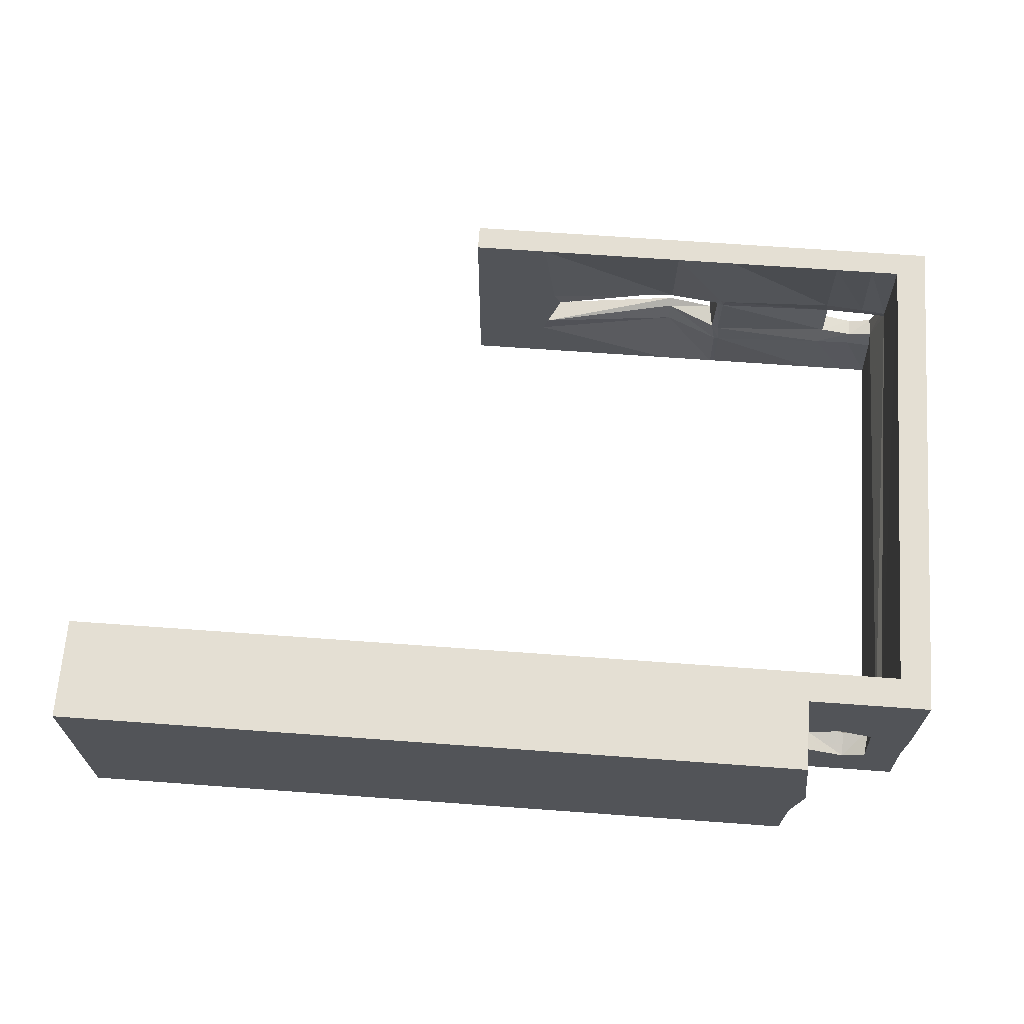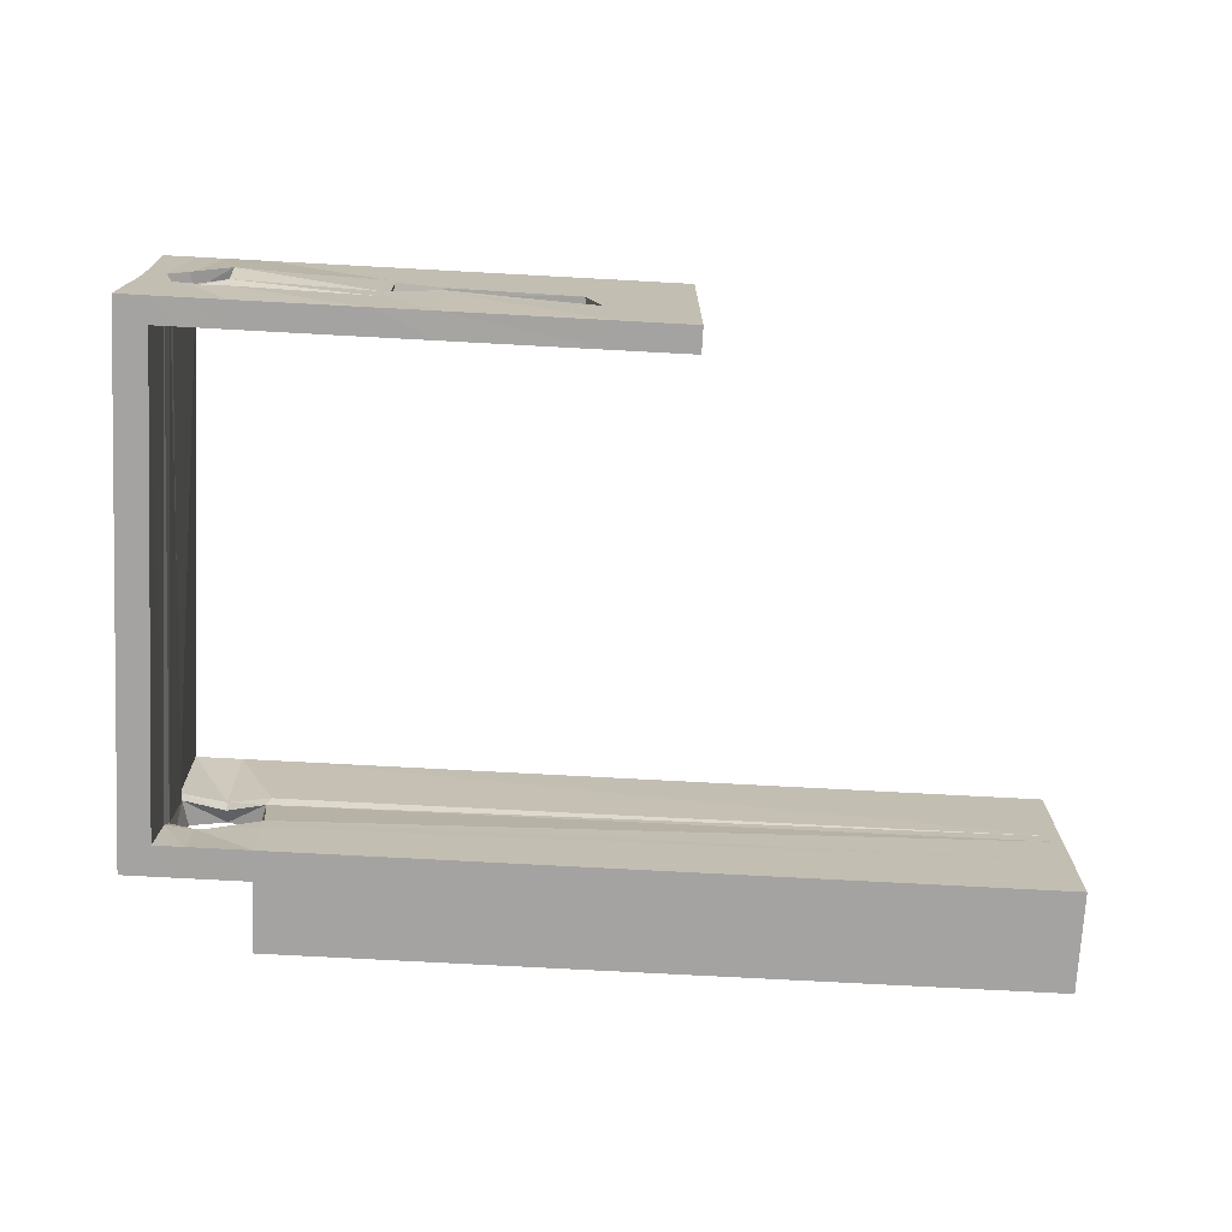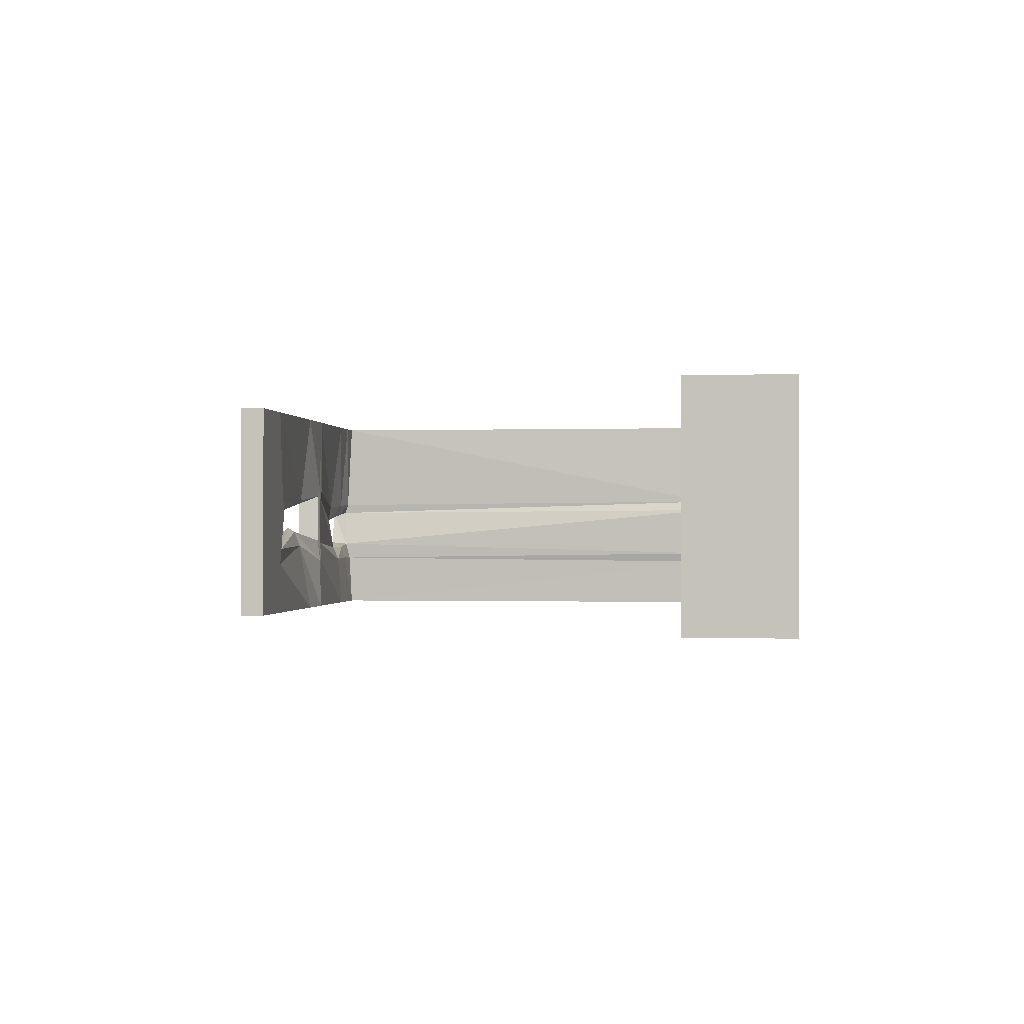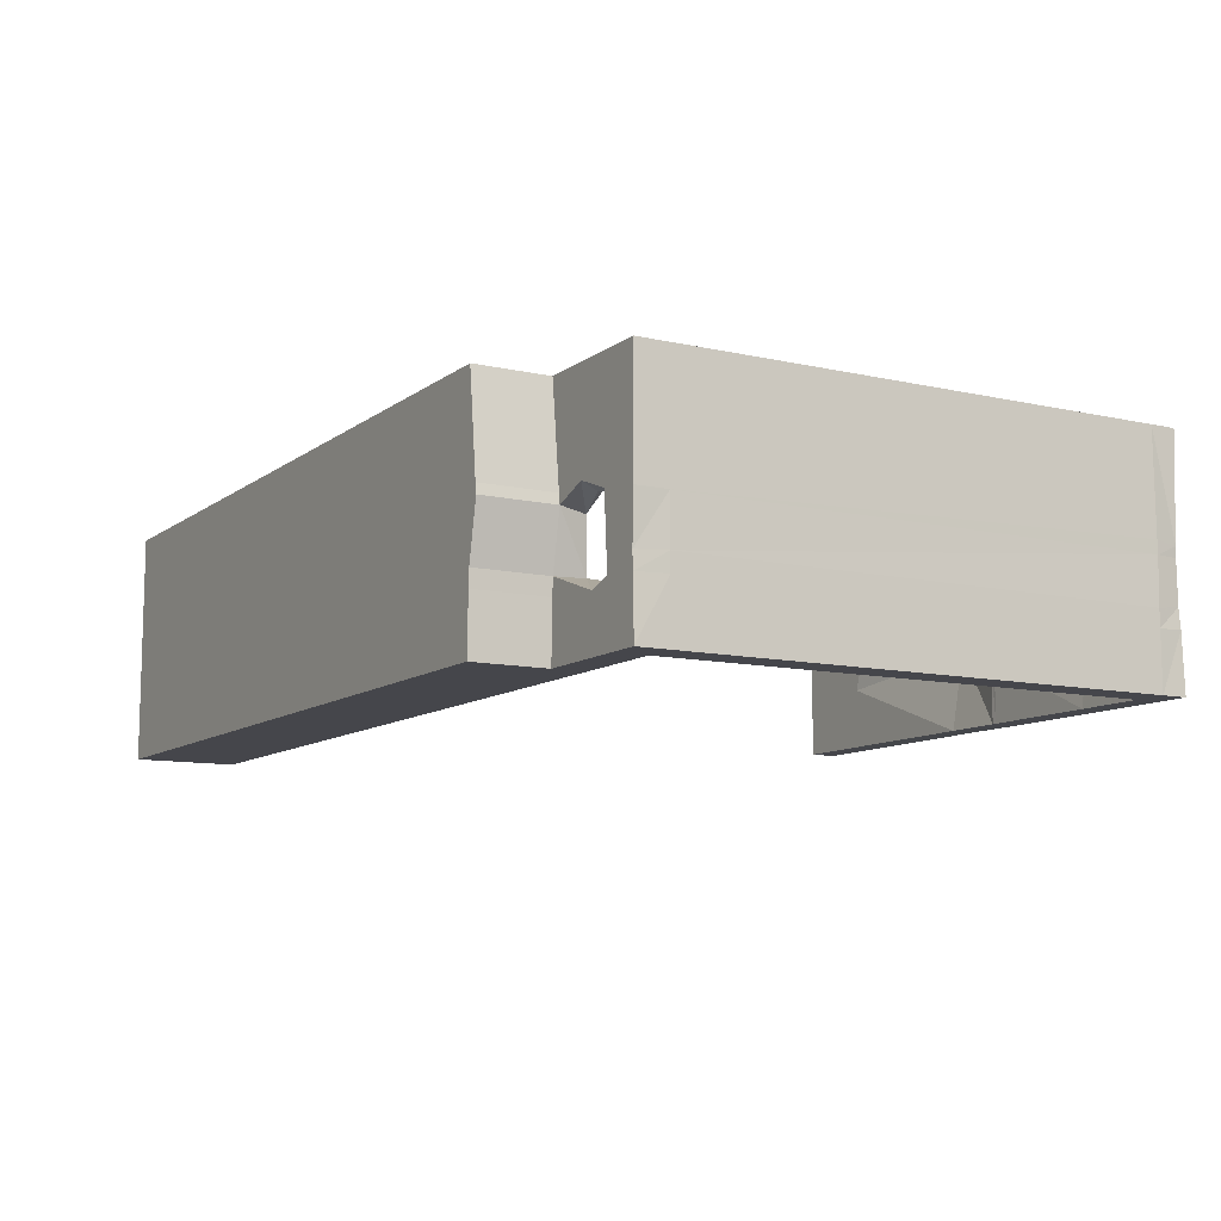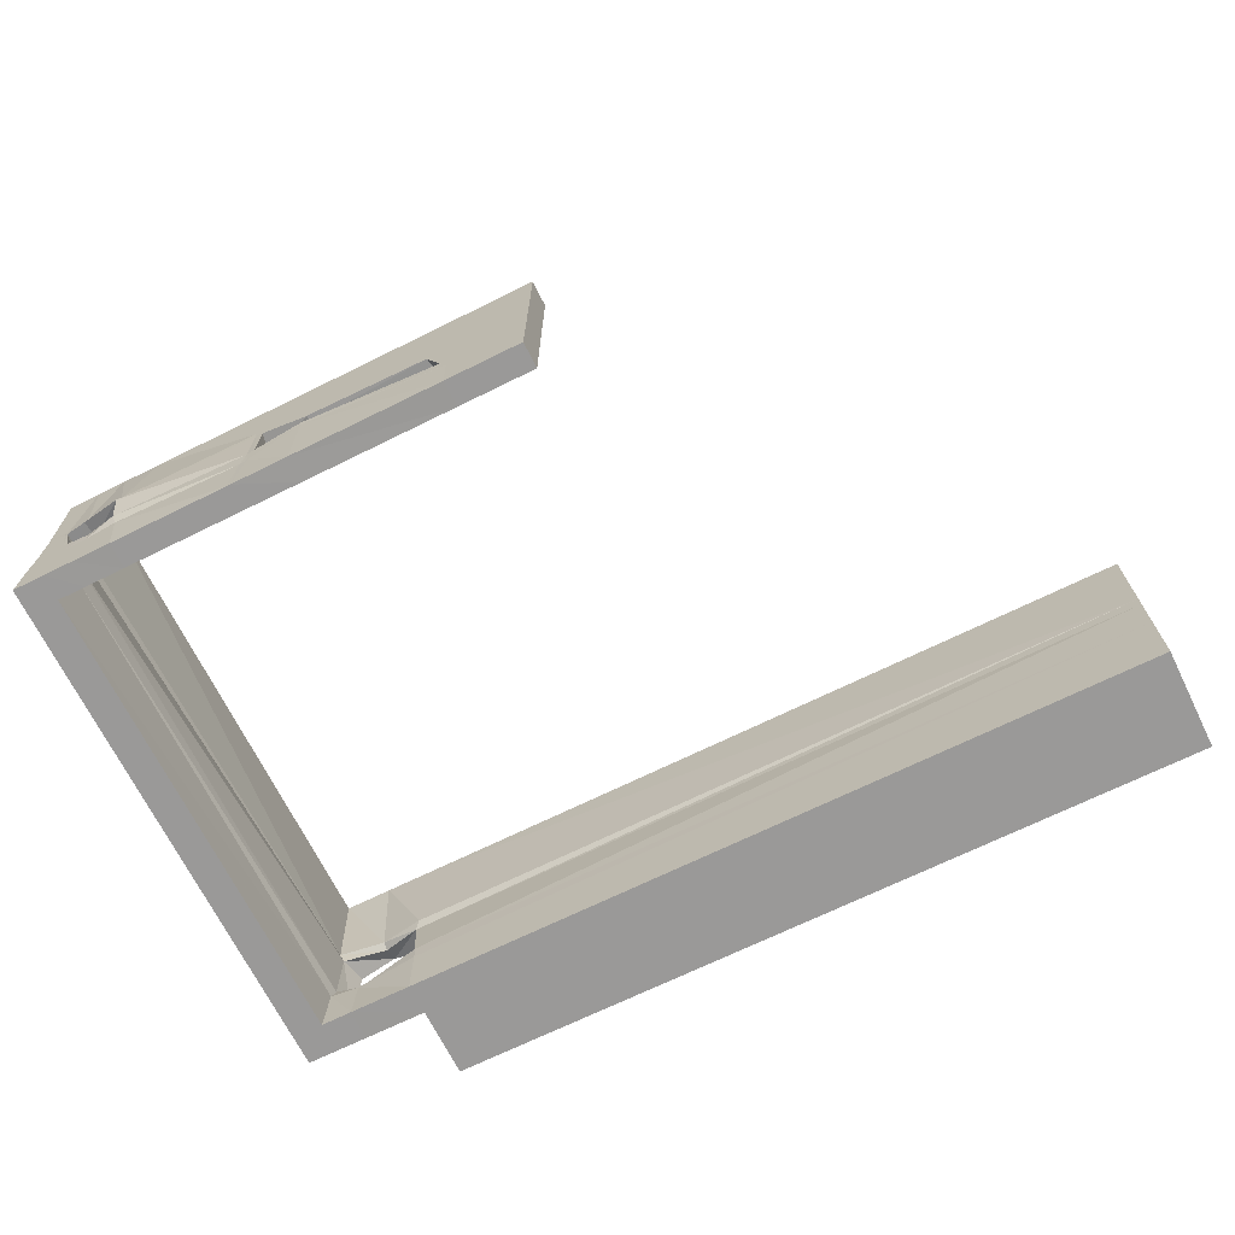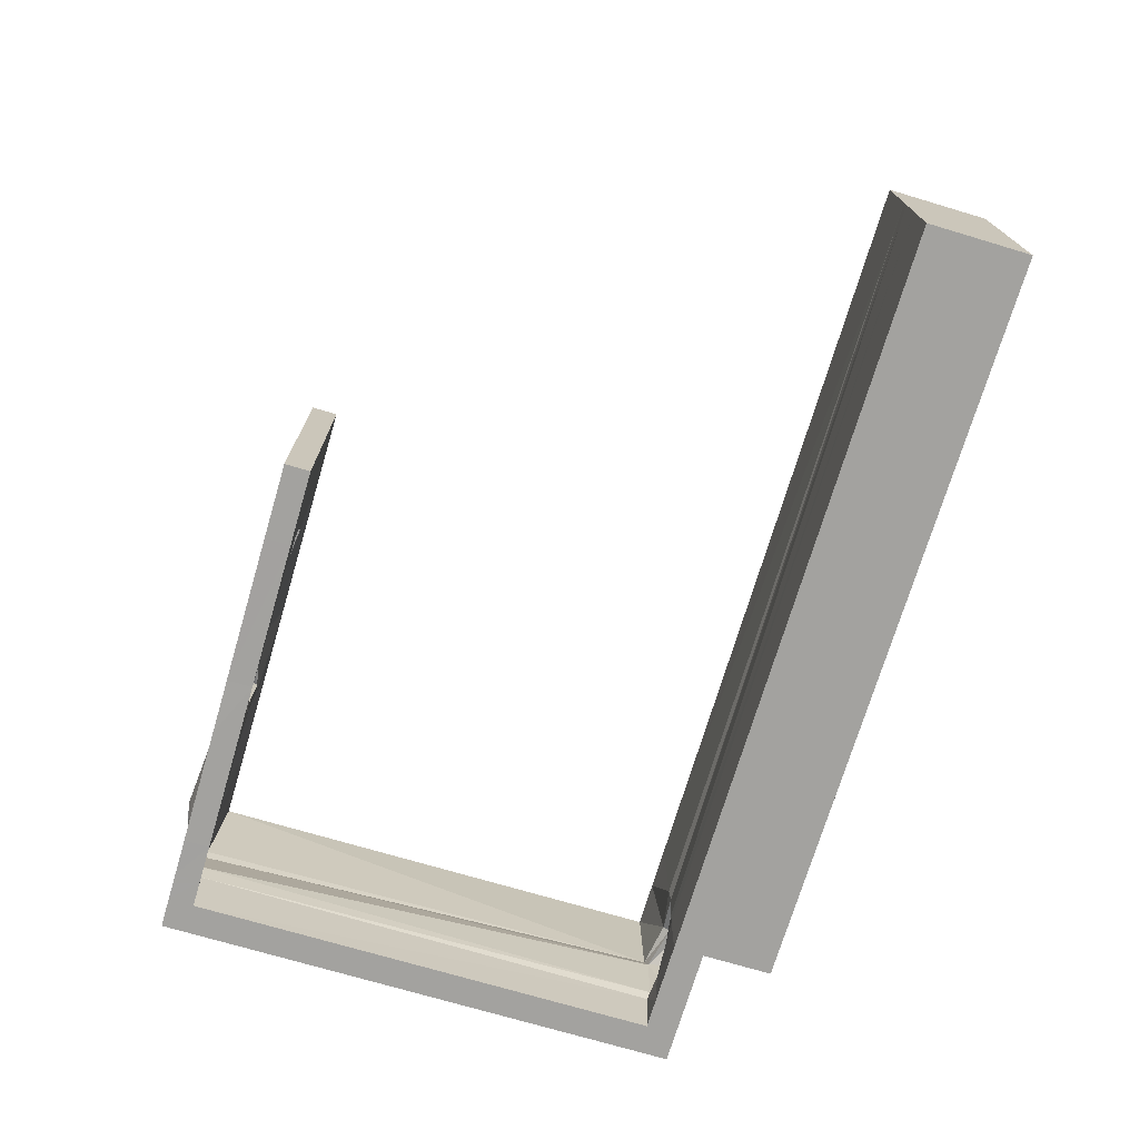
<metadata>
{"format":"obj","ext":"obj","renderer":"f3d","projection":"perspective","resolution":1024,"background":"white","views":[{"elev":66.6,"azim":4.2,"up":"+Y"},{"elev":-73.1,"azim":176.9,"up":"+Y"},{"elev":-0.6,"azim":-82.8,"up":"+Y"},{"elev":-10.1,"azim":60.0,"up":"+Y"},{"elev":-69.1,"azim":-153.7,"up":"+Y"},{"elev":-72.4,"azim":-106.6,"up":"+Y"}]}
</metadata>
<code>
v 778.3 0 28.12
v 806.4 0 28.12
v 778.3 210 28.12
v 806.4 210 28.12
v 778.3 210 -456.9
v 806.4 210 -456.9
v 778.3 0 -456.9
v 806.4 0 -456.9
v 778.3 210 -433.7
v 778.3 0 -433.7
v 806.4 0 -433.7
v 806.4 210 -433.7
v 350.1 0 -456.9
v 350.1 0 -433.7
v 350.1 210 -433.7
v 350.1 210 -456.9
v 778.3 210 7e-06
v 778.3 0 7e-06
v 806.4 0 7e-06
v 806.4 210 7e-06
v 3.7e-05 210 7e-06
v 3.7e-05 0 7e-06
v 3.7e-05 0 28.12
v 3.7e-05 210 28.12
v 410.1 0 -456.9
v 410.1 210 -456.9
v 410.1 210 -433.7
v 410.1 0 -433.7
v 767.4 113.7 28.12
v 3.7e-05 108.2 28.12
v 3.7e-05 108.2 7e-06
v 772.9 110.9 3.549
v 783.1 108 -442.5
v 423.4 108.2 -433.7
v 350.1 108.2 -433.7
v 350.1 108.2 -456.9
v 433.1 108.2 -456.9
v 783.9 107.9 -457.1
v 802.3 108.2 -456.9
v 805.6 108.2 -435.4
v 806.4 108.2 7e-06
v 806.4 108.2 28.12
v 771.3 53.46 28.12
v 3.7e-05 66.74 28.12
v 3.7e-05 66.74 7e-06
v 774.1 58.82 4.15
v 774.6 70.24 -440.3
v 413.4 66.74 -433.7
v 350.1 66.74 -433.7
v 350.1 66.74 -456.9
v 417.9 66.74 -456.9
v 773.9 71.81 -456.9
v 802.7 70.01 -456.9
v 806.4 66.86 -433.8
v 806.4 66.74 7e-06
v 804.6 64.99 28.12
v 752.6 0.08862 -456.9
v 752.7 66.79 -457.1
v 765.1 105.4 -460.3
v 752.6 210 -456.9
v 752.6 210 -433.7
v 761.9 105.4 -445.5
v 752.6 66.76 -441.1
v 752.6 0 -433.7
v 727.3 95.88 -467.4
v 726.5 65.85 -462.3
v 717.1 0 -456.9
v 717.1 0 -433.7
v 723.8 66.09 -444.9
v 724.3 98.95 -450.7
v 717.1 210 -433.7
v 717.1 210 -456.9
v 772.3 42.97 28.12
v 3.7e-05 51.05 28.12
v 3.7e-05 51.05 7e-06
v 776.7 48.94 1.567
v 776.1 52.98 -436.1
v 752.6 53.61 -437.7
v 719.3 51.94 -437.9
v 410.2 51.05 -433.7
v 350.1 51.05 -433.7
v 350.1 51.05 -456.9
v 411.6 51.05 -456.9
v 723.7 53.65 -459
v 752.6 56.58 -457
v 772.5 56.41 -456.9
v 804.4 52.04 -456.9
v 806.4 51.05 -433.7
v 806.4 51.05 7e-06
v 805.1 50.18 28.12
v 783.2 0 28.12
v 777.4 44.41 28.12
v 776.4 55.72 28.12
v 774.8 112 28.12
v 783.2 210 28.12
v 783.2 210 7e-06
v 783.2 210 -433.7
v 783.2 210 -456.9
v 786.6 108 -457
v 778.1 71.95 -456.9
v 777.3 55.82 -456.9
v 783.2 0 -456.9
v 783.2 0 -433.7
v 783.2 0 7e-06
v 783.8 115.3 -456.9
v 764.1 113.7 -459.1
v 726.3 106.6 -464.6
v 431.3 120.8 -456.9
v 350.1 120.8 -456.9
v 350.1 120.8 -433.7
v 419.9 120.8 -433.7
v 721.5 113.5 -447.7
v 758.3 116.5 -443.1
v 781.8 118 -439.4
v 776.5 121.2 1.178
v 3.7e-05 120.8 7e-06
v 3.7e-05 120.8 28.12
v 768.7 122.8 28.12
v 776 122.1 28.12
v 806.4 120.8 28.12
v 806.4 120.8 7e-06
v 805.8 120 -435.2
v 802.8 117.3 -456.9
v 786.7 115.4 -456.9
v 443.3 108.2 -456.9
v 427.6 66.74 -456.9
v 421 51.05 -456.9
v 419.2 0 -456.9
v 419.2 0 -433.7
v 419.6 51.05 -433.7
v 424.6 66.74 -433.7
v 437.2 108.2 -433.7
v 430.6 120.8 -433.7
v 419.2 210 -433.7
v 419.2 210 -456.9
v 441.3 120.8 -456.9
v 555.9 0.2659 -456.9
v 555.9 83.33 -458.7
v 555.9 89.25 -458.9
v 555.9 114.7 -456.9
v 555.9 115.8 -456.9
v 555.9 210 -456.9
v 555.9 210 -433.7
v 555.9 119.9 -444.6
v 555.9 114.5 -450.8
v 555.9 84.58 -451.9
v 555.9 69.37 -446
v 555.9 0 -433.7
v 611.8 0 -456.9
v 608.9 55.52 -456.9
v 606.3 77.56 -457.2
v 606.8 130 -456.9
v 607.8 140 -456.9
v 611.8 210 -456.9
v 611.8 210 -433.7
v 611.6 130.9 -433.8
v 609.8 122.8 -434.6
v 609.2 72.14 -434.9
v 611.7 51.37 -433.8
v 611.8 0 -433.7
v 602.6 58.31 -457
v 607.7 0 -456.9
v 607.7 0 -433.7
v 607 52.11 -434.1
v 602.6 74.96 -436.4
v 603.7 125.5 -435.5
v 606.7 131.9 -434.2
v 607.7 210 -433.7
v 607.7 210 -456.9
v 601.3 140.1 -456.9
v 600.1 130.5 -456.9
v 599 80.08 -457.4
v 693.7 210 7e-06
v 693.7 210 28.12
v 703.8 123 28.12
v 705.1 114.1 28.12
v 695.5 65.05 28.12
v 694.9 50.21 28.12
v 693.7 0 28.12
v 693.7 0 7e-06
v 693.7 51.05 7e-06
v 694.1 66.33 0.2142
v 699.5 111.2 3.927
v 695.7 121.2 1.38
v 735.4 210 7e-06
v 735.4 210 28.12
v 735.4 127.5 28.12
v 735.4 125.5 28.12
v 735.4 119.4 14.54
v 735.4 123.4 8.209
v 750.1 0 0.000151
v 750.1 46.7 3.22
v 750.1 53.46 6.965
v 750.1 46.17 28.12
v 750.1 38.26 28.12
v 750.1 0.01725 28.12
v 3.7e-05 120.8 93.4
v 703.8 123 93.4
v 693.7 210 93.4
v 3.7e-05 210 93.4
v 705.1 114.1 93.4
v 3.7e-05 108.2 93.4
v 695.5 65.05 93.4
v 3.7e-05 66.74 93.4
v 694.9 50.21 93.4
v 3.7e-05 51.05 93.4
v 693.7 0 93.4
v 3.7e-05 0 93.4
f 1 91 92 73
f 3 95 96 17
f 86 101 102 7
f 18 104 91 1
f 2 19 89 90
f 74 75 22 23
f 13 14 81 82
f 7 102 103 10
f 87 88 11 8
f 9 97 98 5
f 7 10 64 57
f 10 77 78 64
f 9 5 60 61
f 57 85 86 7
f 76 77 10 18
f 10 103 104 18
f 88 89 19 11
f 17 96 97 9
f 191 192 76 18
f 18 1 196 191
f 1 73 195 196
f 3 17 185 186
f 82 83 25 13
f 27 26 16 15
f 28 80 81 14
f 25 28 14 13
f 186 187 118 3
f 21 116 117 24
f 17 115 190 185
f 9 114 115 17
f 61 113 114 9
f 110 111 27 15
f 109 110 15 16
f 26 108 109 16
f 5 105 106 60
f 5 98 124 105
f 12 122 123 6
f 20 121 122 12
f 120 121 20 4
f 118 119 95 3
f 30 31 45 44
f 32 33 47 46
f 49 48 34 35
f 50 49 35 36
f 36 37 51 50
f 38 99 100 52
f 39 40 54 53
f 40 41 55 54
f 56 55 41 42
f 43 93 94 29
f 83 127 128 25
f 37 125 126 51
f 135 136 108 26
f 134 135 26 27
f 111 133 134 27
f 48 131 132 34
f 129 130 80 28
f 128 129 28 25
f 67 84 85 57
f 57 64 68 67
f 64 78 79 68
f 71 112 113 61
f 61 60 72 71
f 60 106 107 72
f 194 195 73 43
f 44 45 75 74
f 192 193 46 76
f 46 47 77 76
f 78 77 47 63
f 79 78 63 69
f 80 130 131 48
f 81 80 48 49
f 82 81 49 50
f 50 51 83 82
f 51 126 127 83
f 85 84 66 58
f 86 85 58 52
f 52 100 101 86
f 53 54 88 87
f 54 55 89 88
f 90 89 55 56
f 73 92 93 43
f 92 91 2 90
f 93 92 90 56
f 94 93 56 42
f 95 119 120 4
f 96 95 4 20
f 97 96 20 12
f 98 97 12 6
f 123 124 98 6
f 100 99 39 53
f 101 100 53 87
f 102 101 87 8
f 103 102 8 11
f 104 103 11 19
f 91 104 19 2
f 106 105 38 59
f 107 106 59 65
f 108 136 125 37
f 109 108 37 36
f 36 35 110 109
f 35 34 111 110
f 34 132 133 111
f 113 112 70 62
f 114 113 62 33
f 115 114 33 32
f 189 190 115 32
f 117 116 31 30
f 187 188 29 118
f 29 94 119 118
f 120 119 94 42
f 42 41 121 120
f 122 121 41 40
f 123 122 40 39
f 99 124 123 39
f 105 124 99 38
f 151 152 65 66
f 150 151 66 84
f 149 150 84 67
f 67 68 160 149
f 68 79 159 160
f 158 159 79 69
f 157 158 69 70
f 156 157 70 112
f 155 156 112 71
f 71 72 154 155
f 72 107 153 154
f 152 153 107 65
f 128 127 138 137
f 127 126 139 138
f 125 136 141 140
f 142 141 136 135
f 143 142 135 134
f 134 133 144 143
f 133 132 145 144
f 131 130 147 146
f 148 147 130 129
f 137 148 129 128
f 137 138 161 162
f 138 139 172 161
f 140 141 170 171
f 169 170 141 142
f 168 169 142 143
f 143 144 167 168
f 144 145 166 167
f 146 147 164 165
f 163 164 147 148
f 162 163 148 137
f 162 161 150 149
f 149 160 163 162
f 160 159 164 163
f 165 164 159 158
f 166 165 158 157
f 167 166 157 156
f 168 167 156 155
f 155 154 169 168
f 154 153 170 169
f 171 170 153 152
f 172 171 152 151
f 161 172 151 150
f 47 33 38 52
f 33 62 59 38
f 62 70 65 59
f 70 69 66 65
f 69 63 58 66
f 63 47 52 58
f 140 171 166 145
f 171 172 165 166
f 172 139 146 165
f 139 126 131 146
f 126 125 132 131
f 125 140 145 132
f 174 173 21 24
f 197 198 199 200
f 202 201 198 197
f 204 203 201 202
f 206 205 203 204
f 207 205 206 208
f 180 179 23 22
f 75 181 180 22
f 45 182 181 75
f 31 183 182 45
f 116 184 183 31
f 173 184 116 21
f 46 193 194 43
f 182 183 176 177
f 188 189 32 29
f 32 46 43 29
f 186 185 173 174
f 174 175 187 186
f 175 176 188 187
f 183 189 188 176
f 183 184 190 189
f 185 190 184 173
f 180 181 192 191
f 181 182 193 192
f 194 193 182 177
f 177 178 195 194
f 196 195 178 179
f 191 196 179 180
f 175 174 199 198
f 174 24 200 199
f 24 117 197 200
f 176 175 198 201
f 117 30 202 197
f 177 176 201 203
f 30 44 204 202
f 178 177 203 205
f 44 74 206 204
f 179 178 205 207
f 74 23 208 206
f 23 179 207 208

</code>
